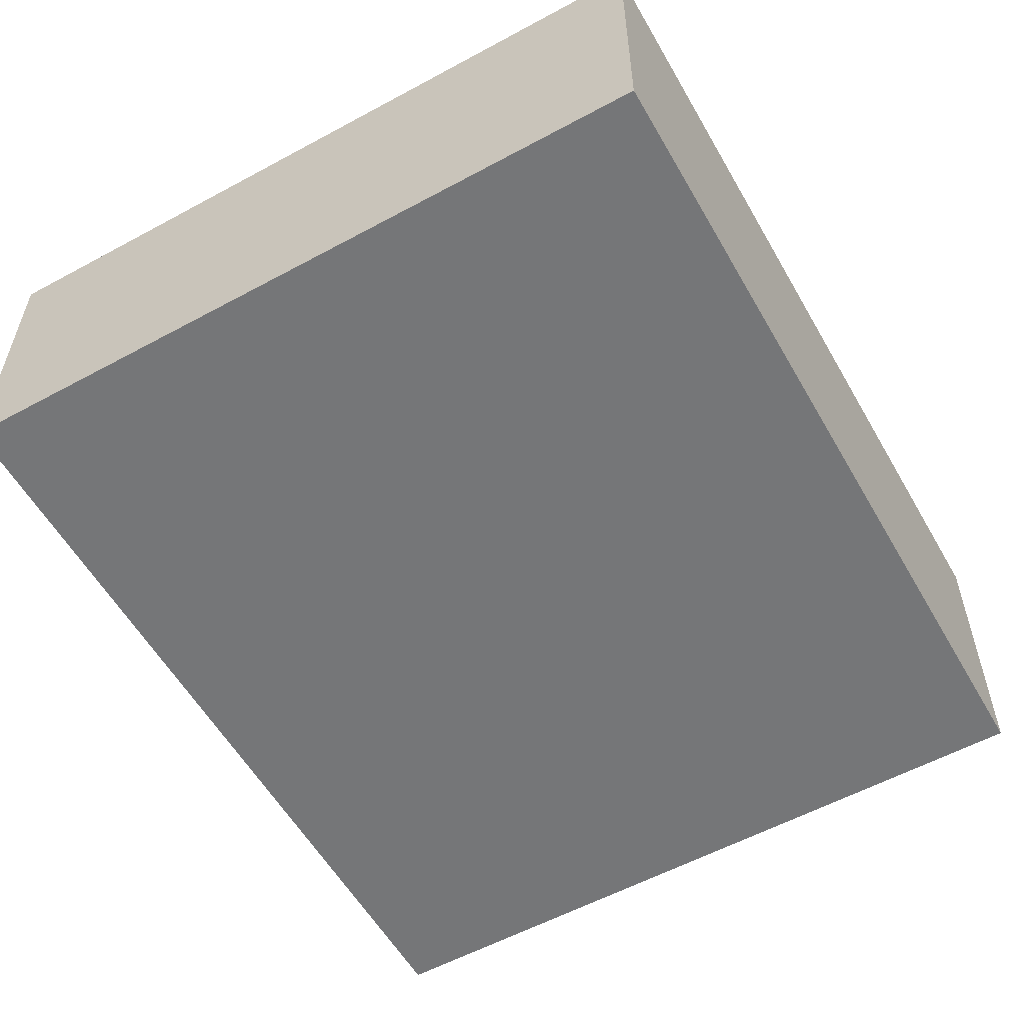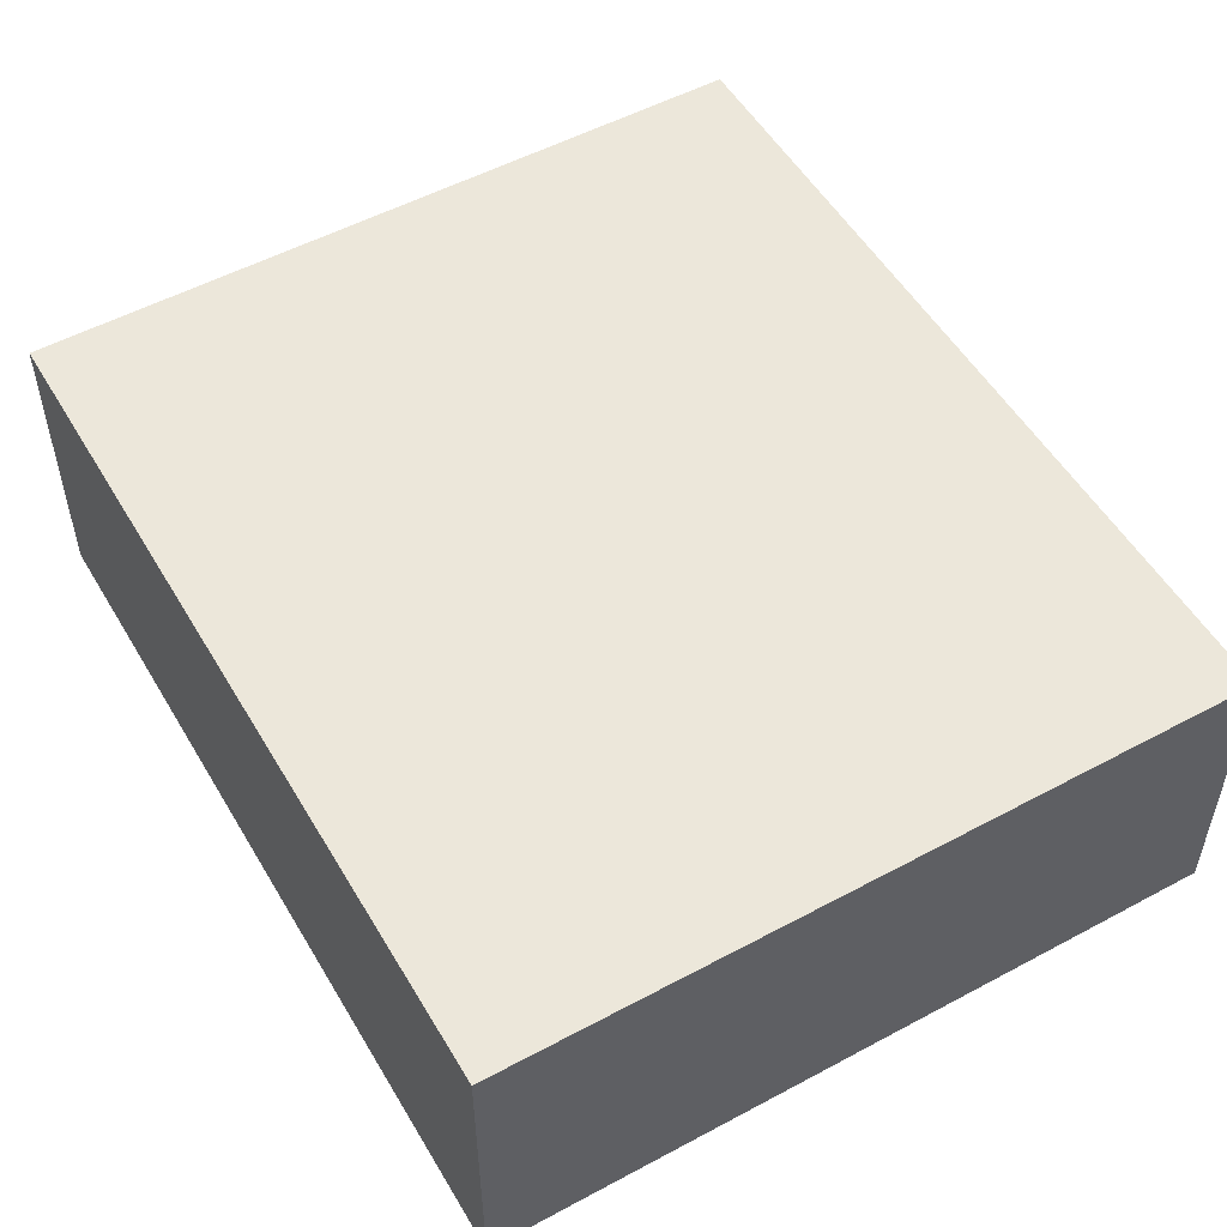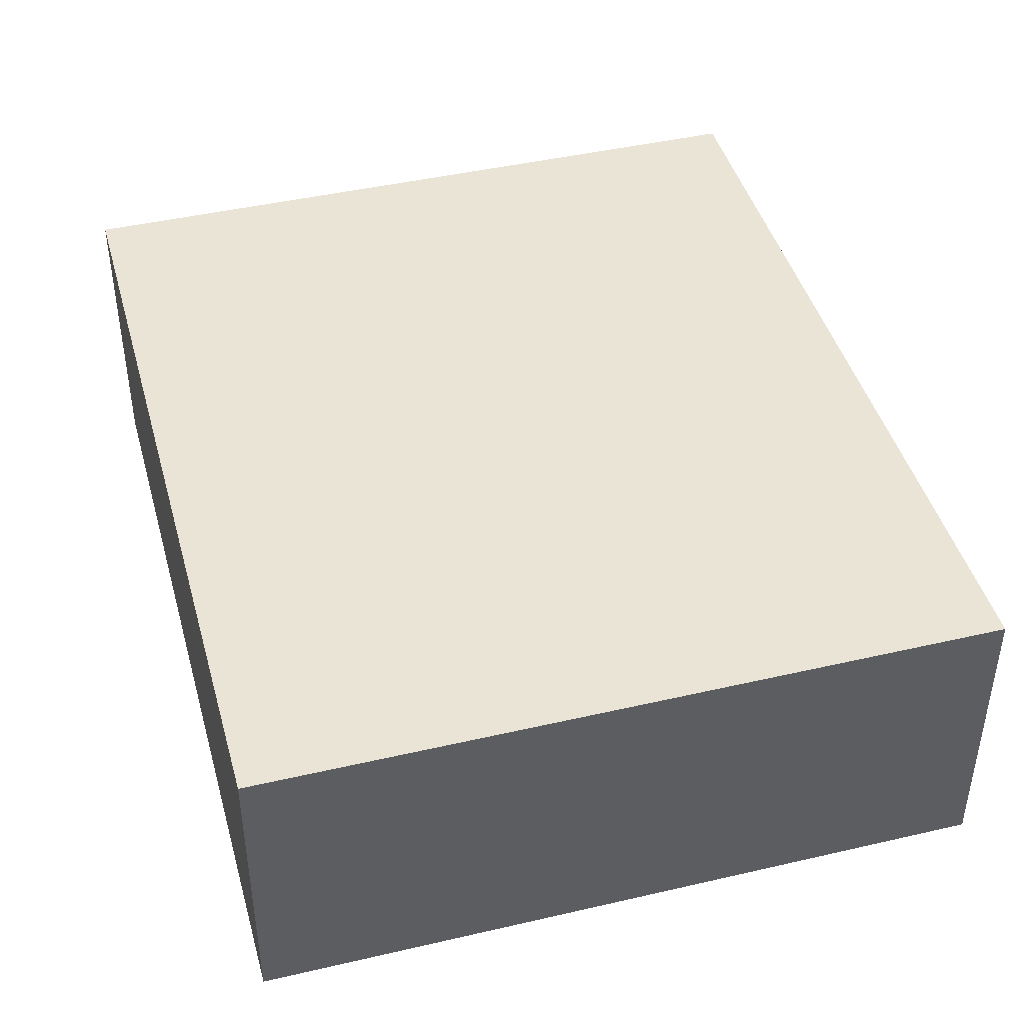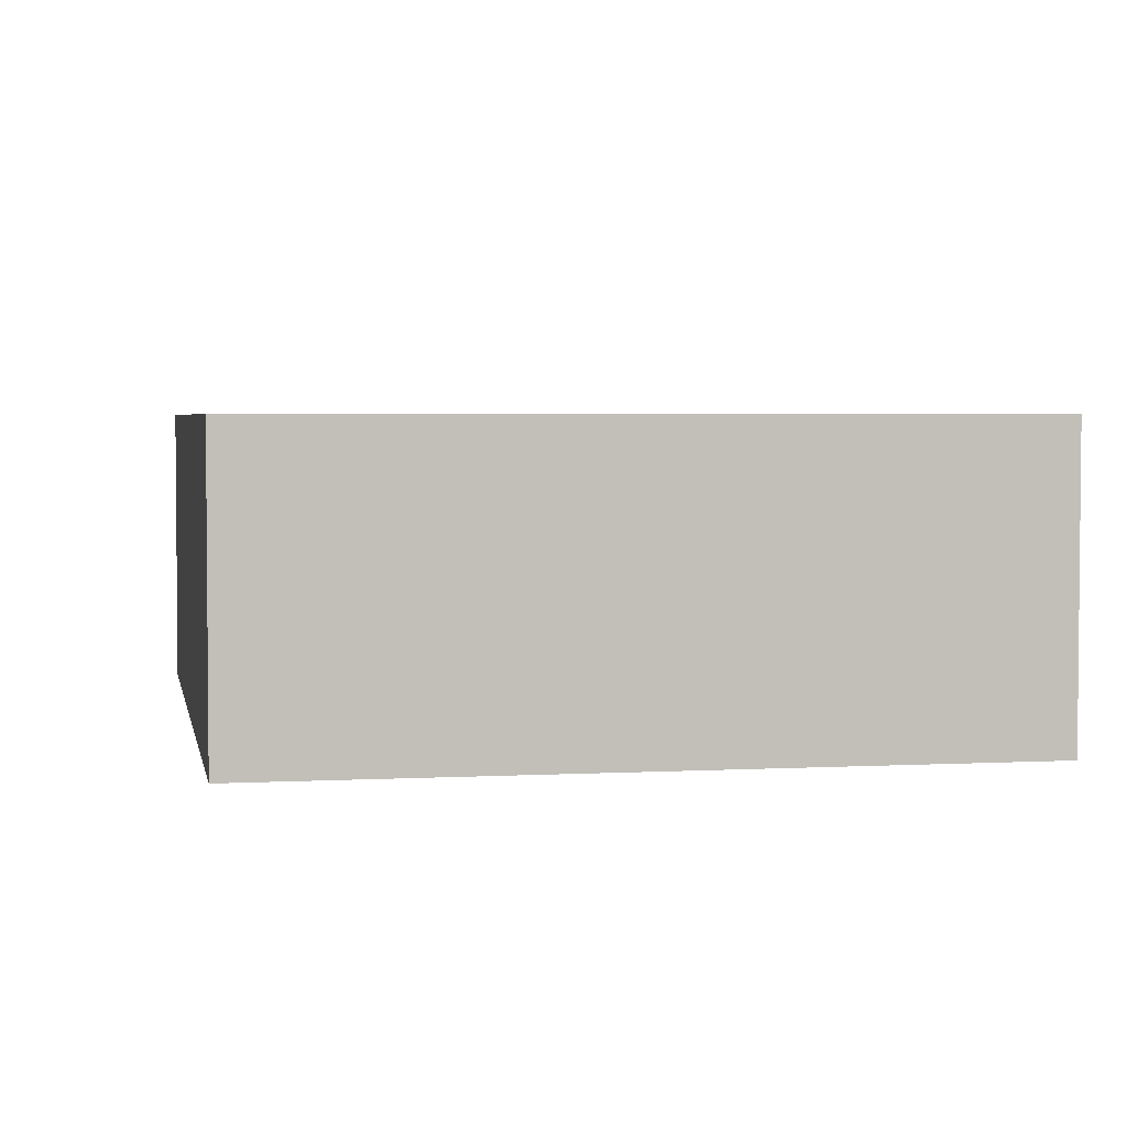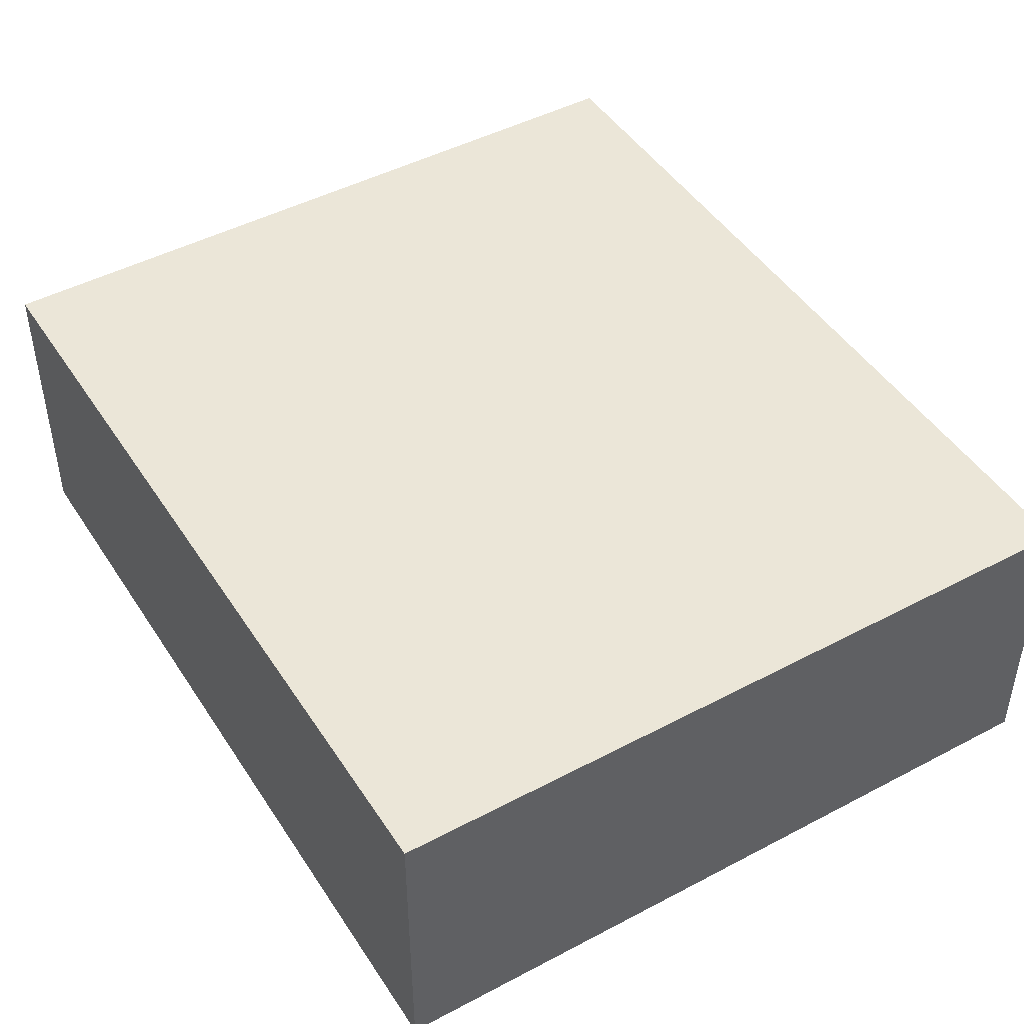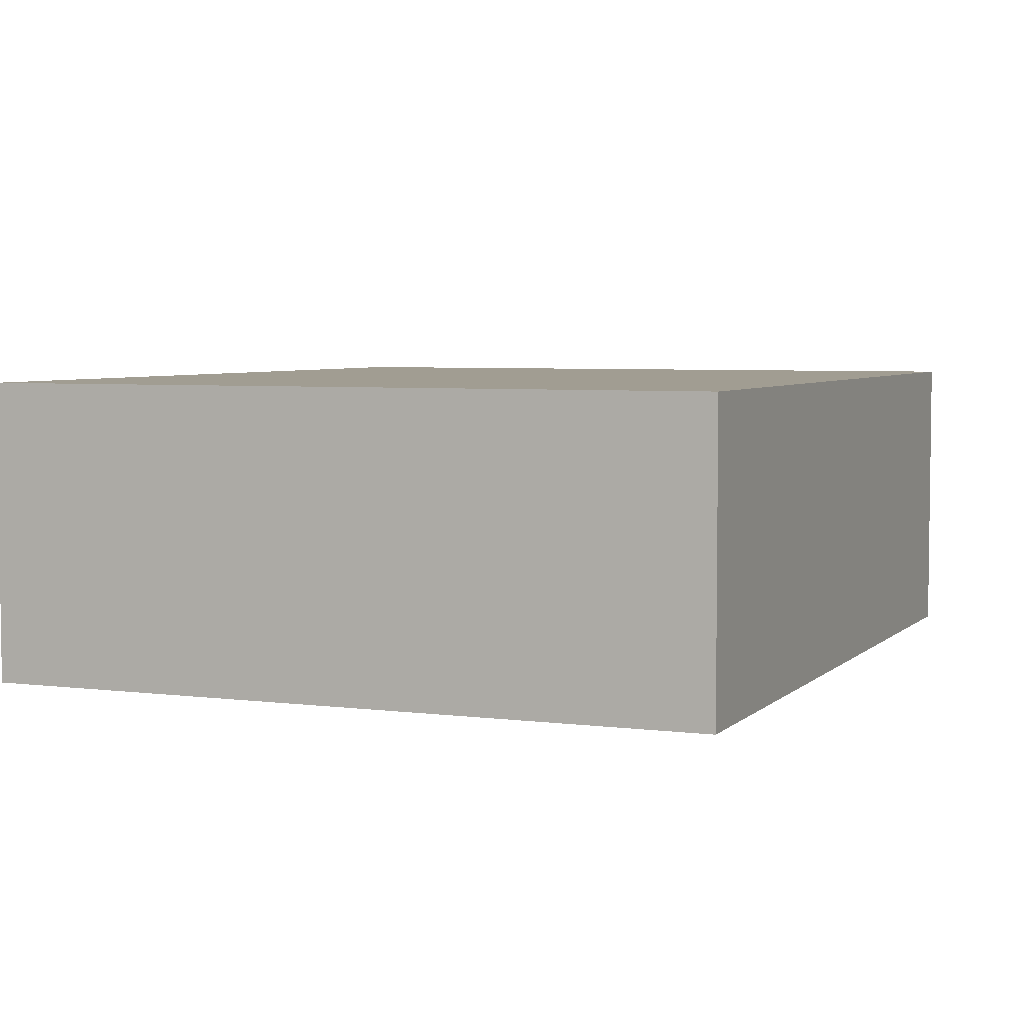
<metadata>
{"format":"obj","ext":"obj","renderer":"f3d","projection":"perspective","resolution":1024,"background":"white","views":[{"elev":-56.8,"azim":35.7,"up":"+Y"},{"elev":52.9,"azim":156.2,"up":"+Y"},{"elev":43.8,"azim":170.9,"up":"+Y"},{"elev":3.4,"azim":175.7,"up":"+Y"},{"elev":46.3,"azim":155.0,"up":"+Y"},{"elev":4.8,"azim":28.8,"up":"+Y"}]}
</metadata>
<code>
v  0 2.42 1.482e-16
v  6.742 2.42 6.292
v  5.99 2.42 -0.649
v  0.752 2.42 6.941
v  6.742 -3.853e-16 6.292
v  5.99 3.974e-17 -0.649
v  0 0 0
v  0.752 -4.25e-16 6.941
g defaultobject
f 1 2 3
f 2 1 4
f 5 3 2
f 3 5 6
f 6 1 3
f 1 6 7
f 7 4 1
f 4 7 8
f 8 2 4
f 2 8 5
f 5 7 6
f 7 5 8

</code>
